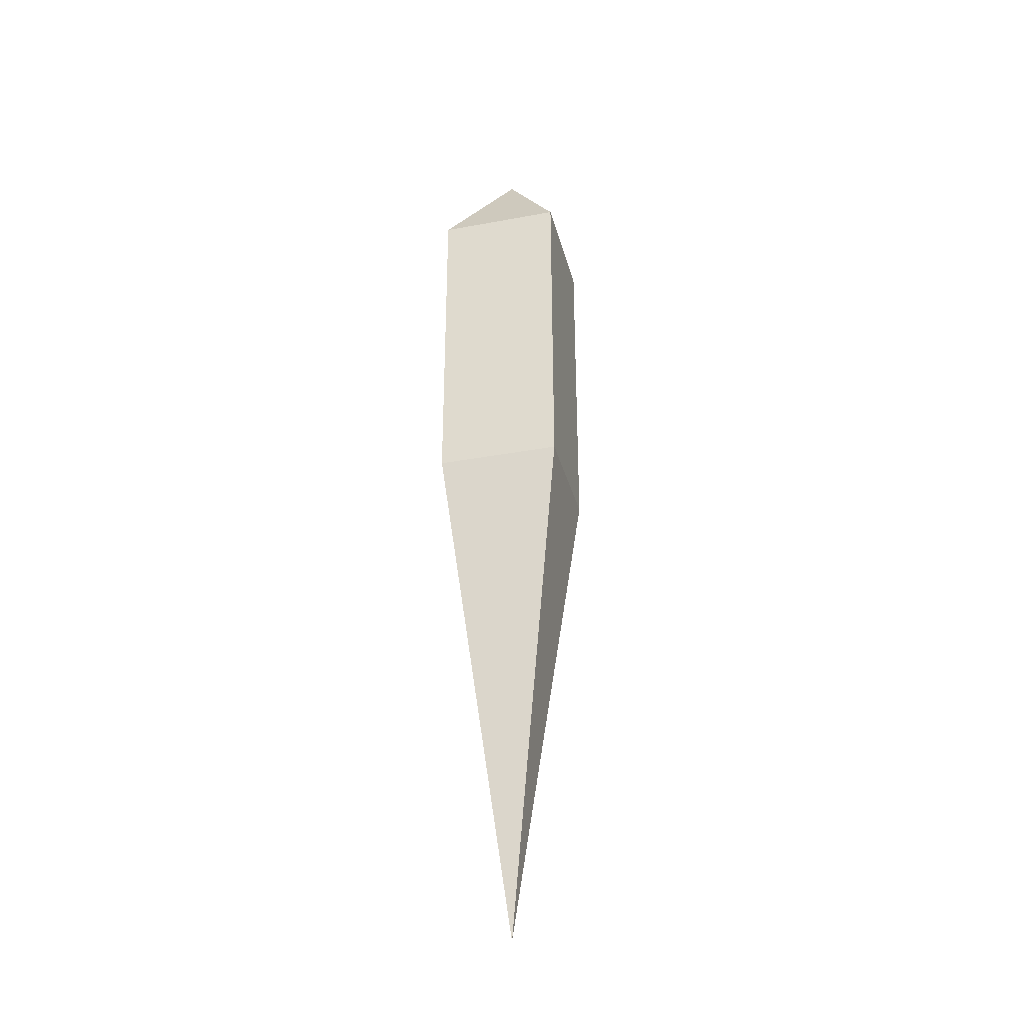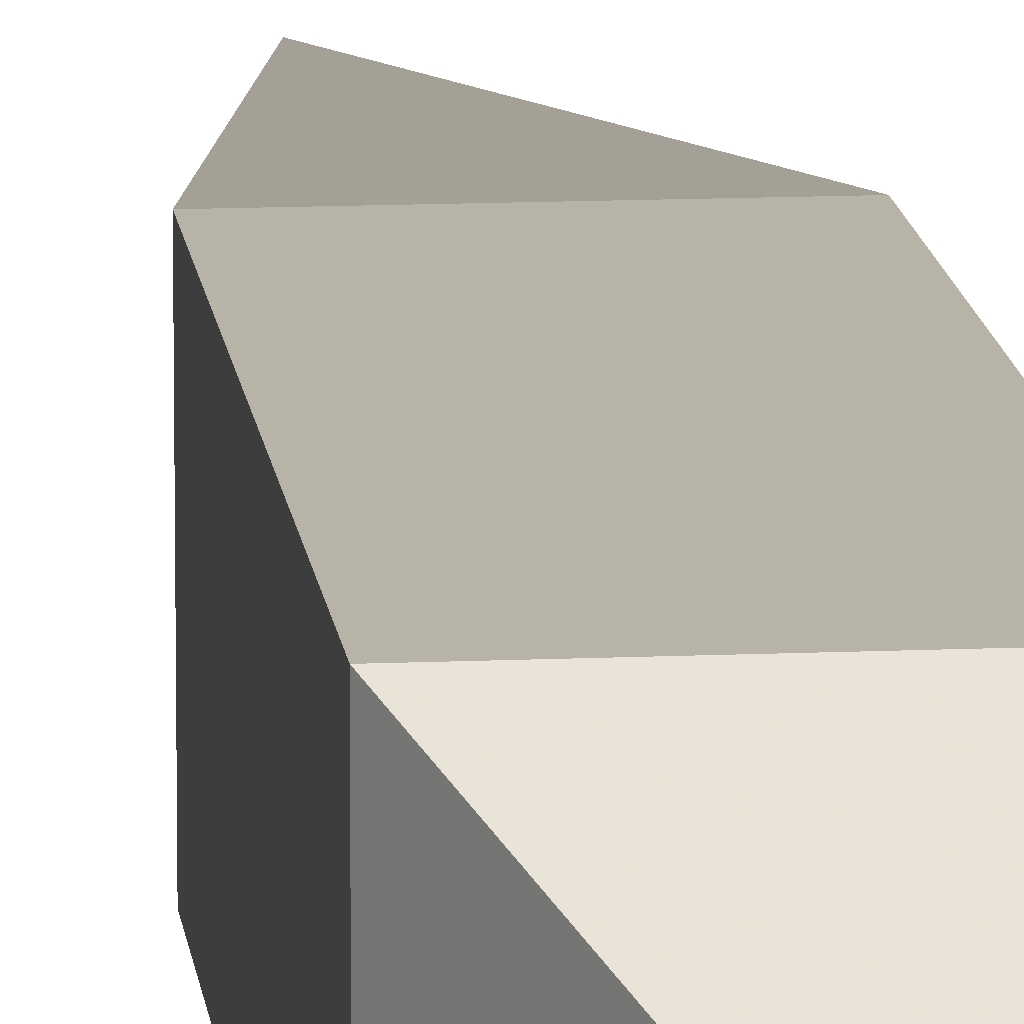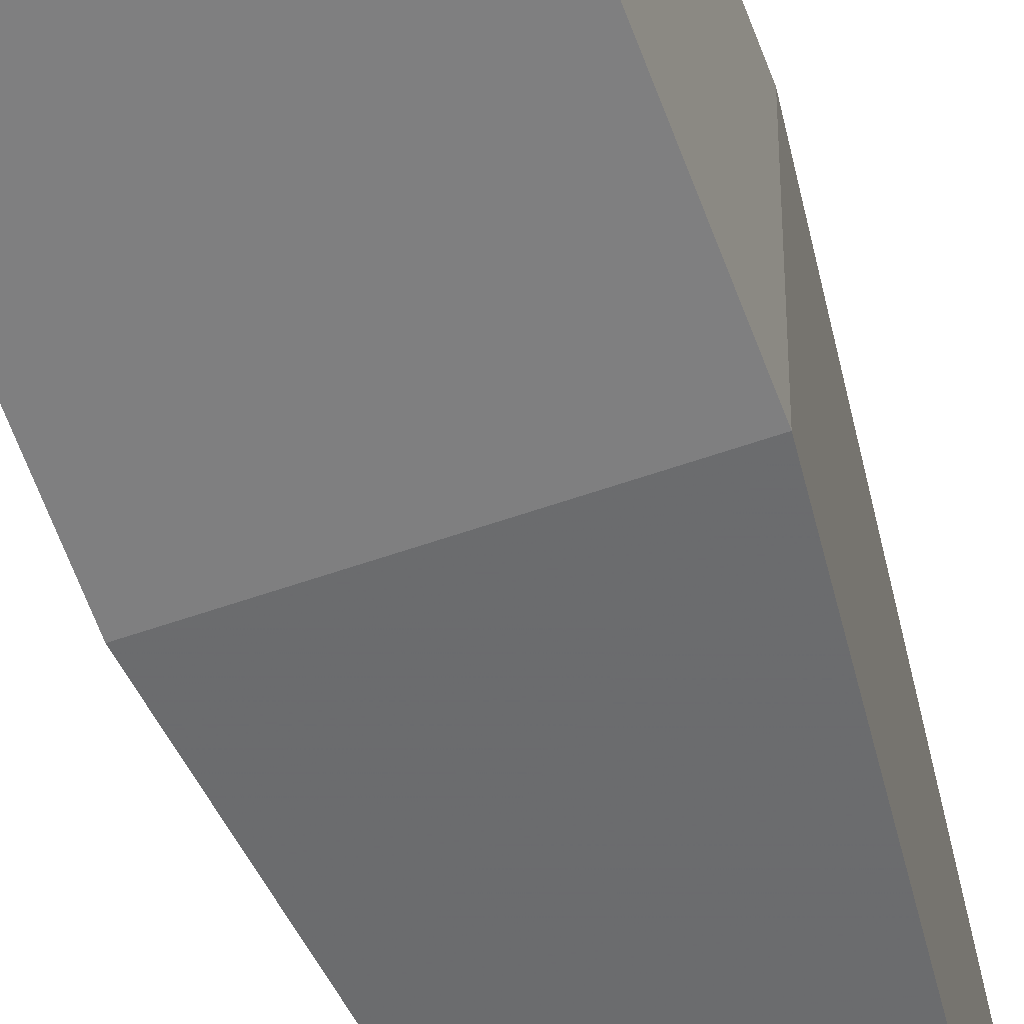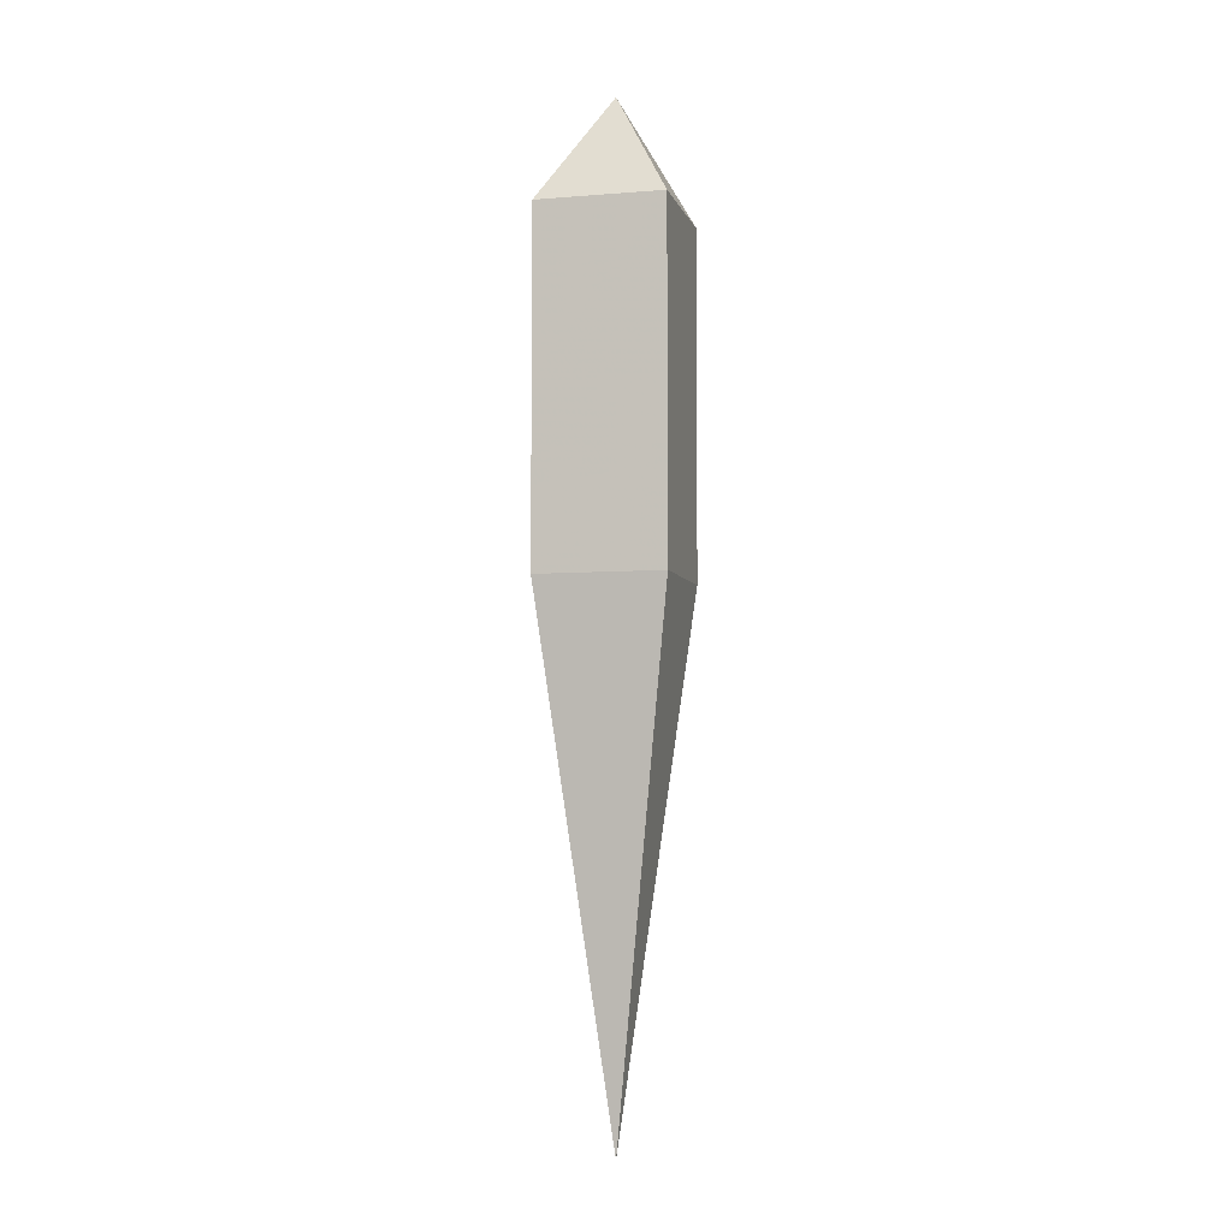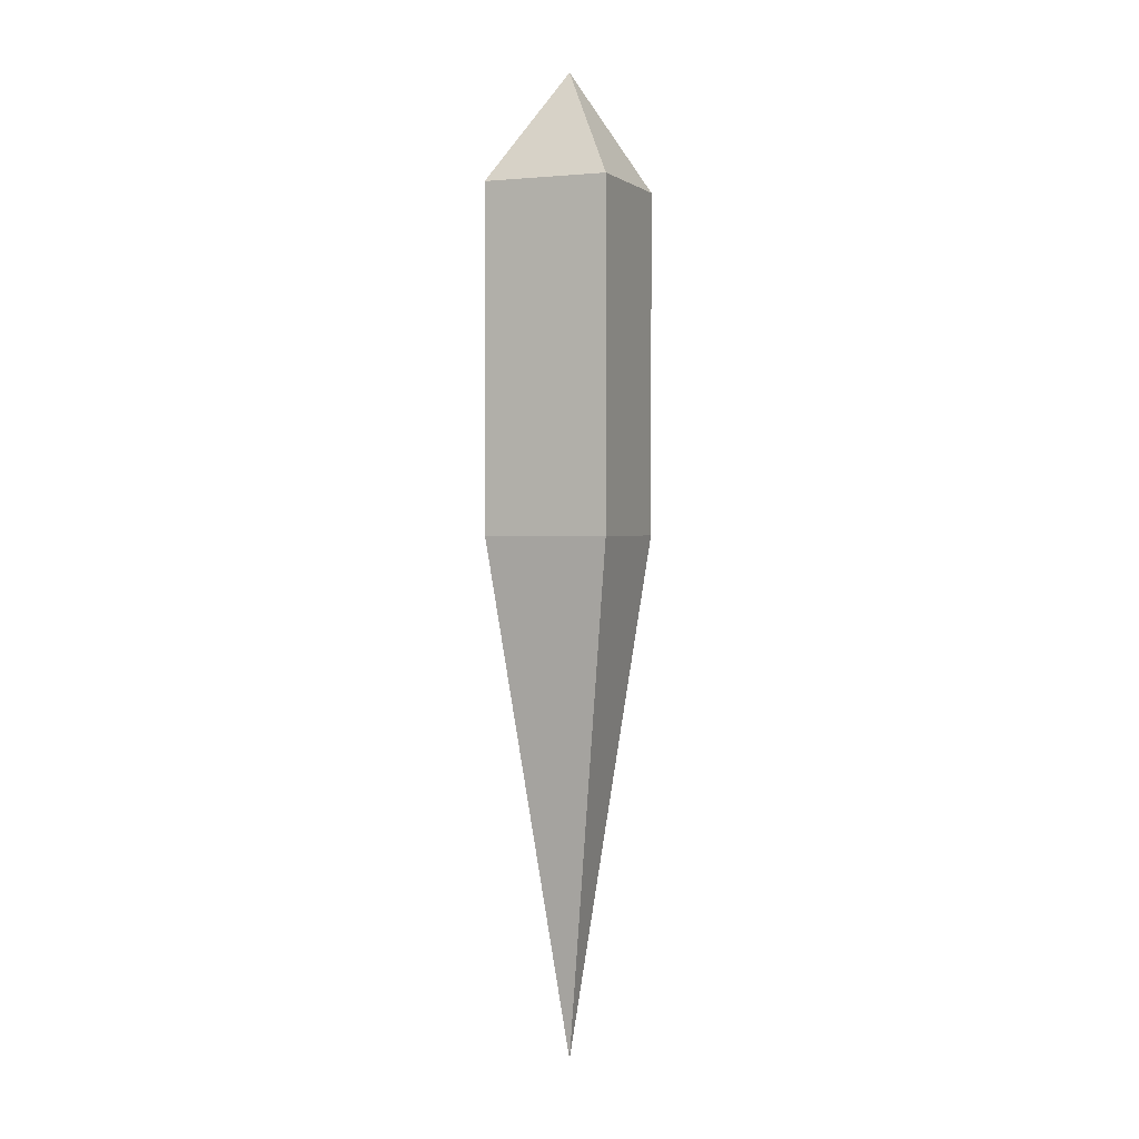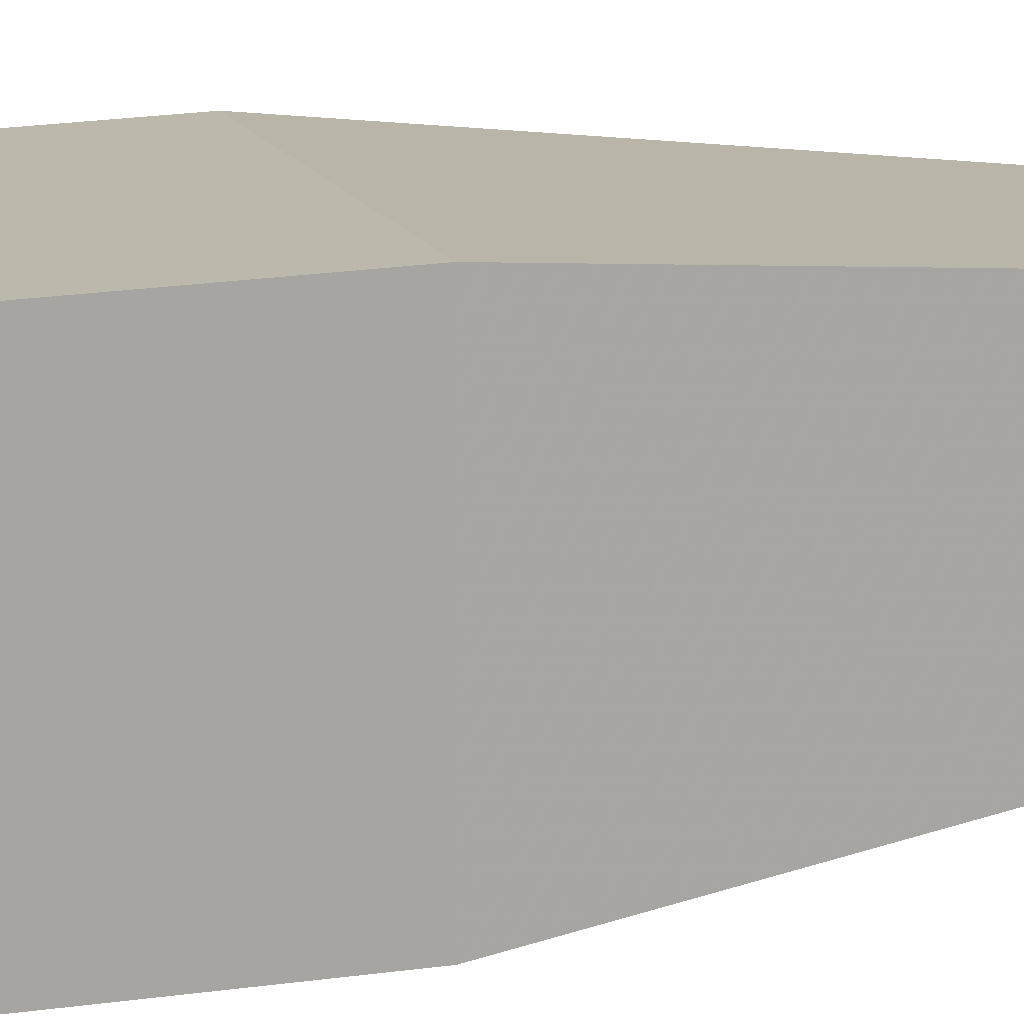
<metadata>
{"format":"obj","ext":"obj","renderer":"f3d","projection":"perspective","resolution":1024,"background":"white","views":[{"elev":-33.8,"azim":104.2,"up":"+Z"},{"elev":12.6,"azim":-6.0,"up":"+Y"},{"elev":-59.8,"azim":19.7,"up":"+Y"},{"elev":-5.5,"azim":104.1,"up":"+Z"},{"elev":1.6,"azim":112.3,"up":"+Z"},{"elev":14.8,"azim":69.8,"up":"+Y"}]}
</metadata>
<code>
o Cube.001
v 0.182 -0.182 0.13
v 0.182 -0.182 0.6089
v -0.182 -0.182 0.6089
v -0.182 -0.182 0.13
v 0.182 0.182 0.13
v -0.182 0.182 0.13
v -0.182 0.182 0.6089
v 0.182 0.182 0.6089
v -0.182 -0.182 -0.15
v -0.182 0.182 -0.15
v -0.182 0.182 -0.3834
v -0.182 -0.182 -0.3834
v -0.182 -0.182 -0.03367
v -0.182 0.182 -0.03367
v -0.182 0.182 -0.1089
v -0.182 -0.182 -0.1089
v 0 -0 0.9331
v 0.182 0.182 -0.1089
v 0.182 0.182 -0.03367
v 0.182 -0.182 -0.1089
v 0.182 -0.182 -0.03367
v 0.182 -0.182 -0.3834
v 0.182 -0.182 -0.15
v 0.182 0.182 -0.3834
v 0.182 0.182 -0.15
v 0 0 -1.893
f 22 12 26
f 12 11 26
f 24 22 26
f 26 11 24
f 1 2 3 4
f 5 6 7 8
f 1 5 8 2
f 9 10 11 12
f 13 14 15 16
f 3 7 6 4
f 2 8 17
f 17 7 3
f 8 7 17
f 17 3 2
f 18 15 14 19
f 20 21 13 16
f 20 18 19 21
f 22 23 9 12
f 24 11 10 25
f 22 24 25 23
f 5 1 21 19
f 19 14 6 5
f 21 1 4 13
f 4 6 14 13
f 16 15 10 9
f 23 25 18 20
f 25 10 15 18
f 23 20 16 9

</code>
